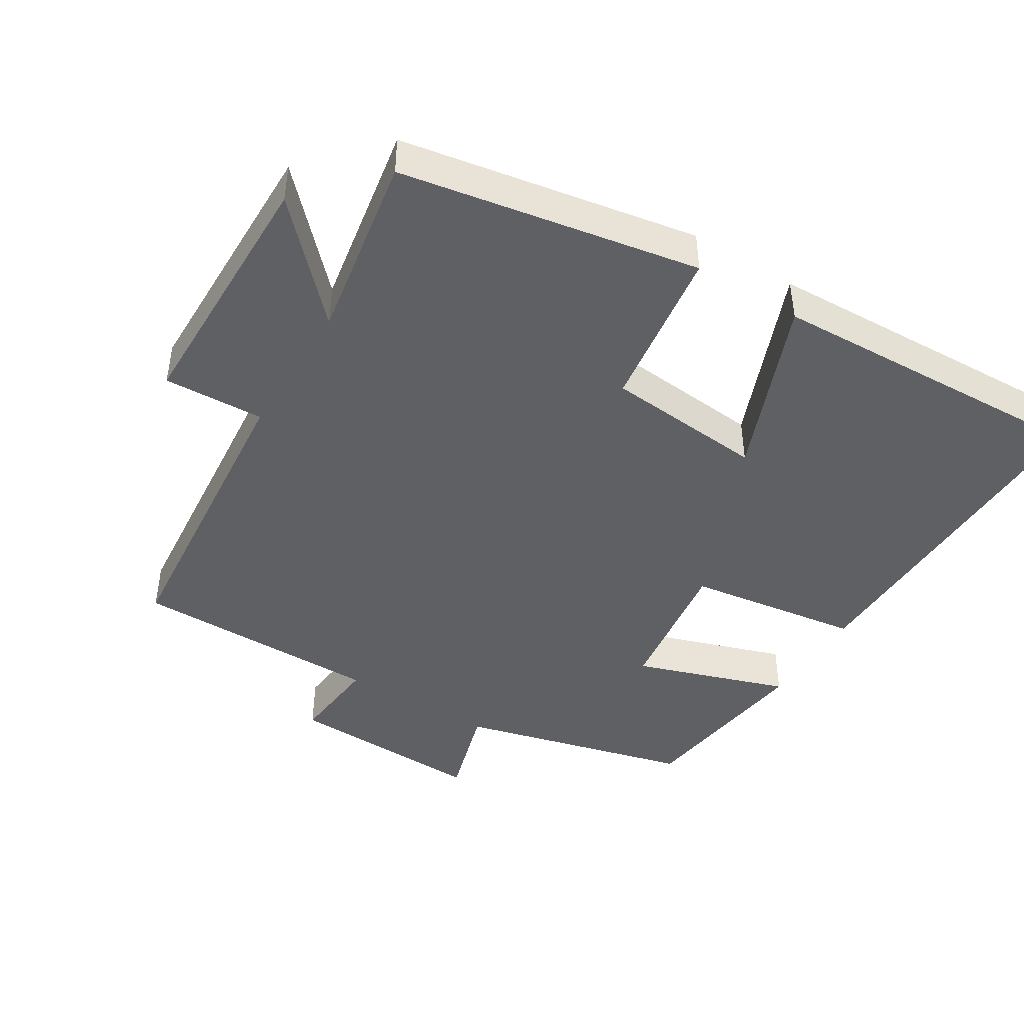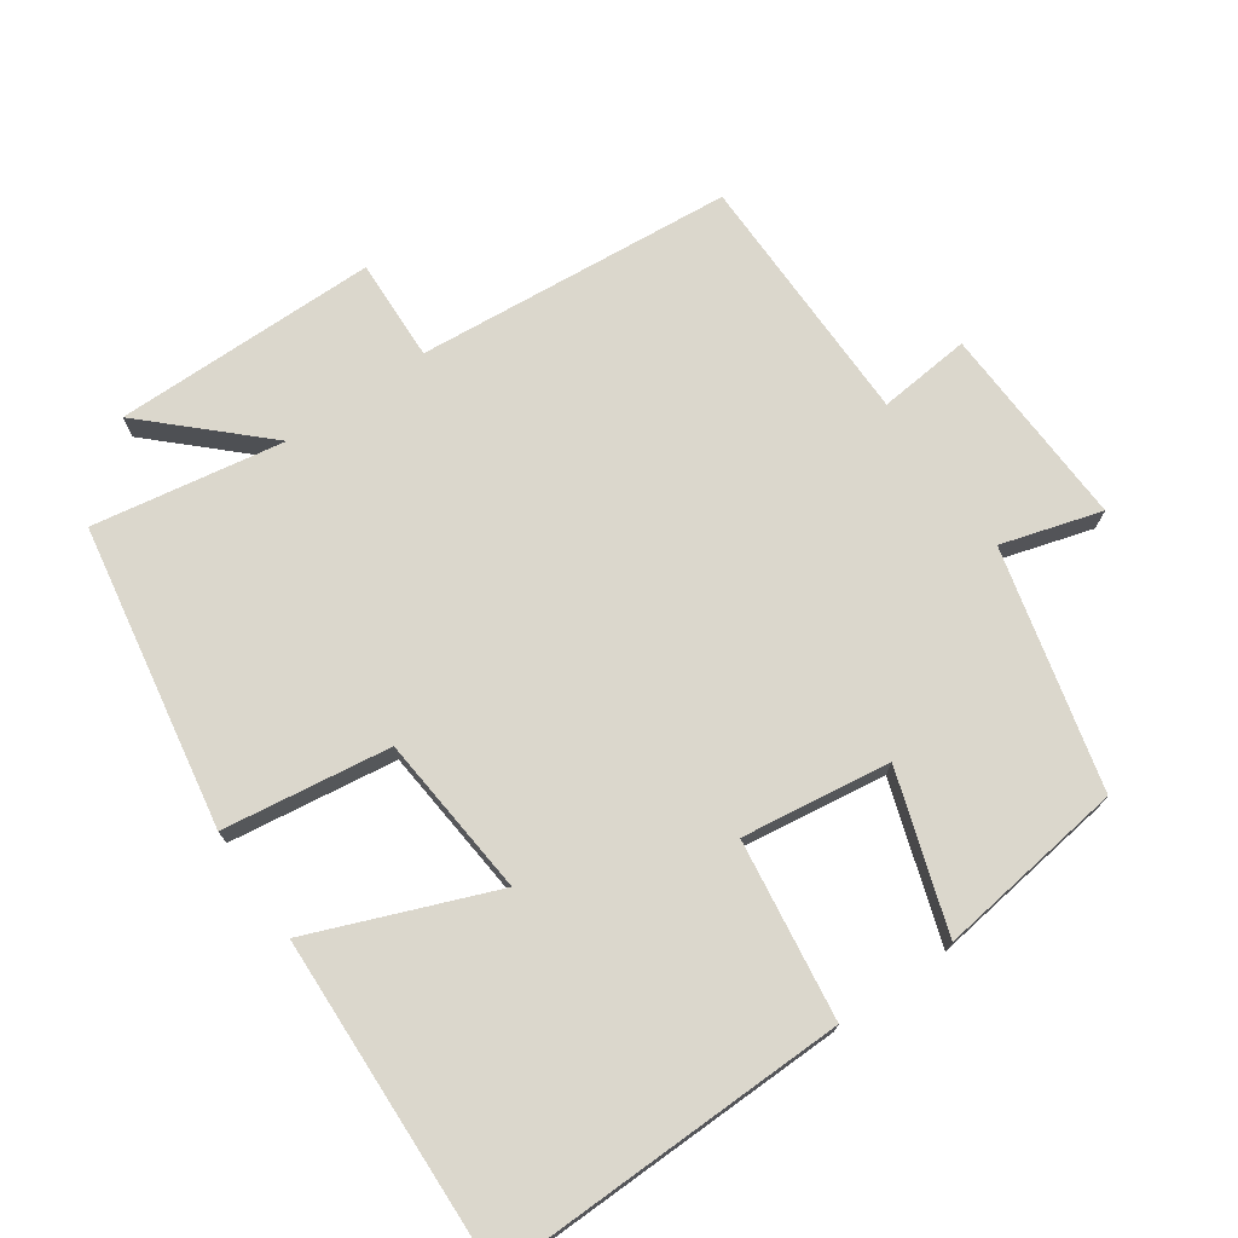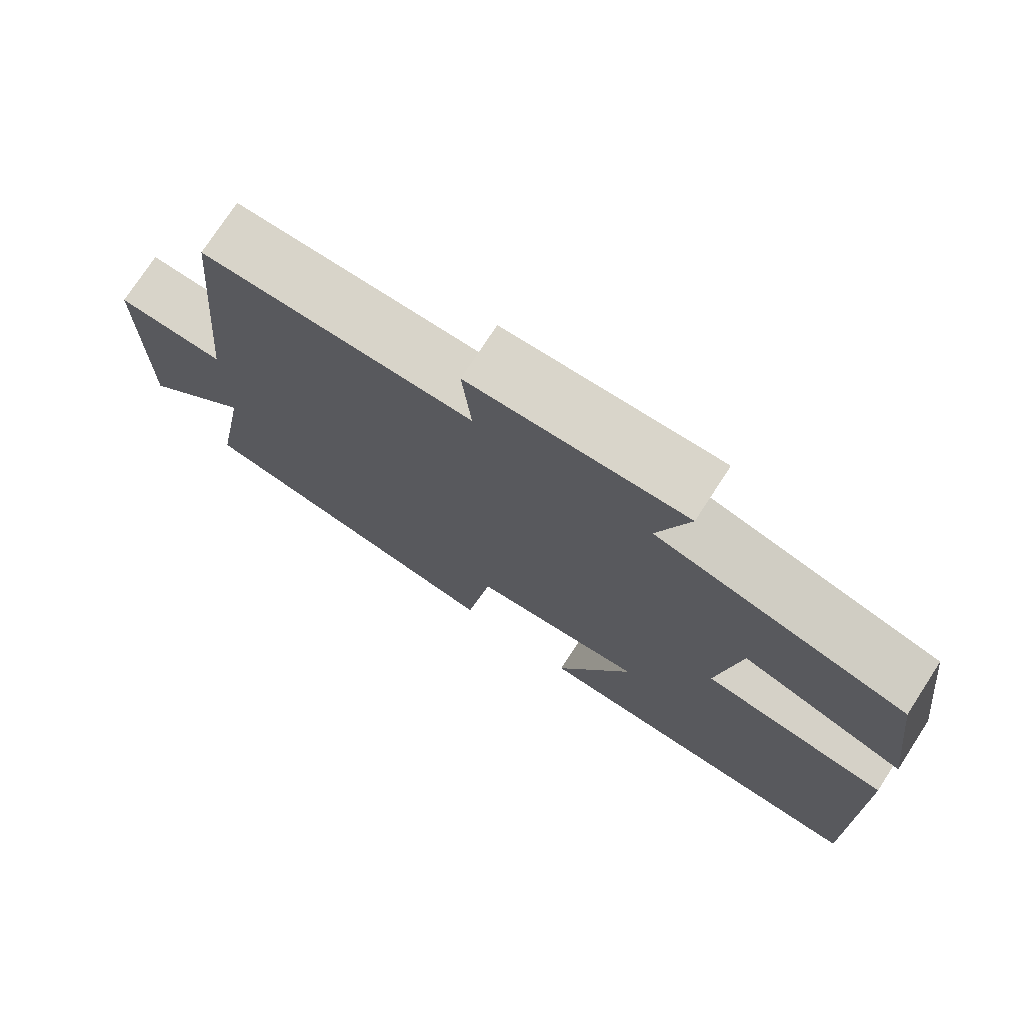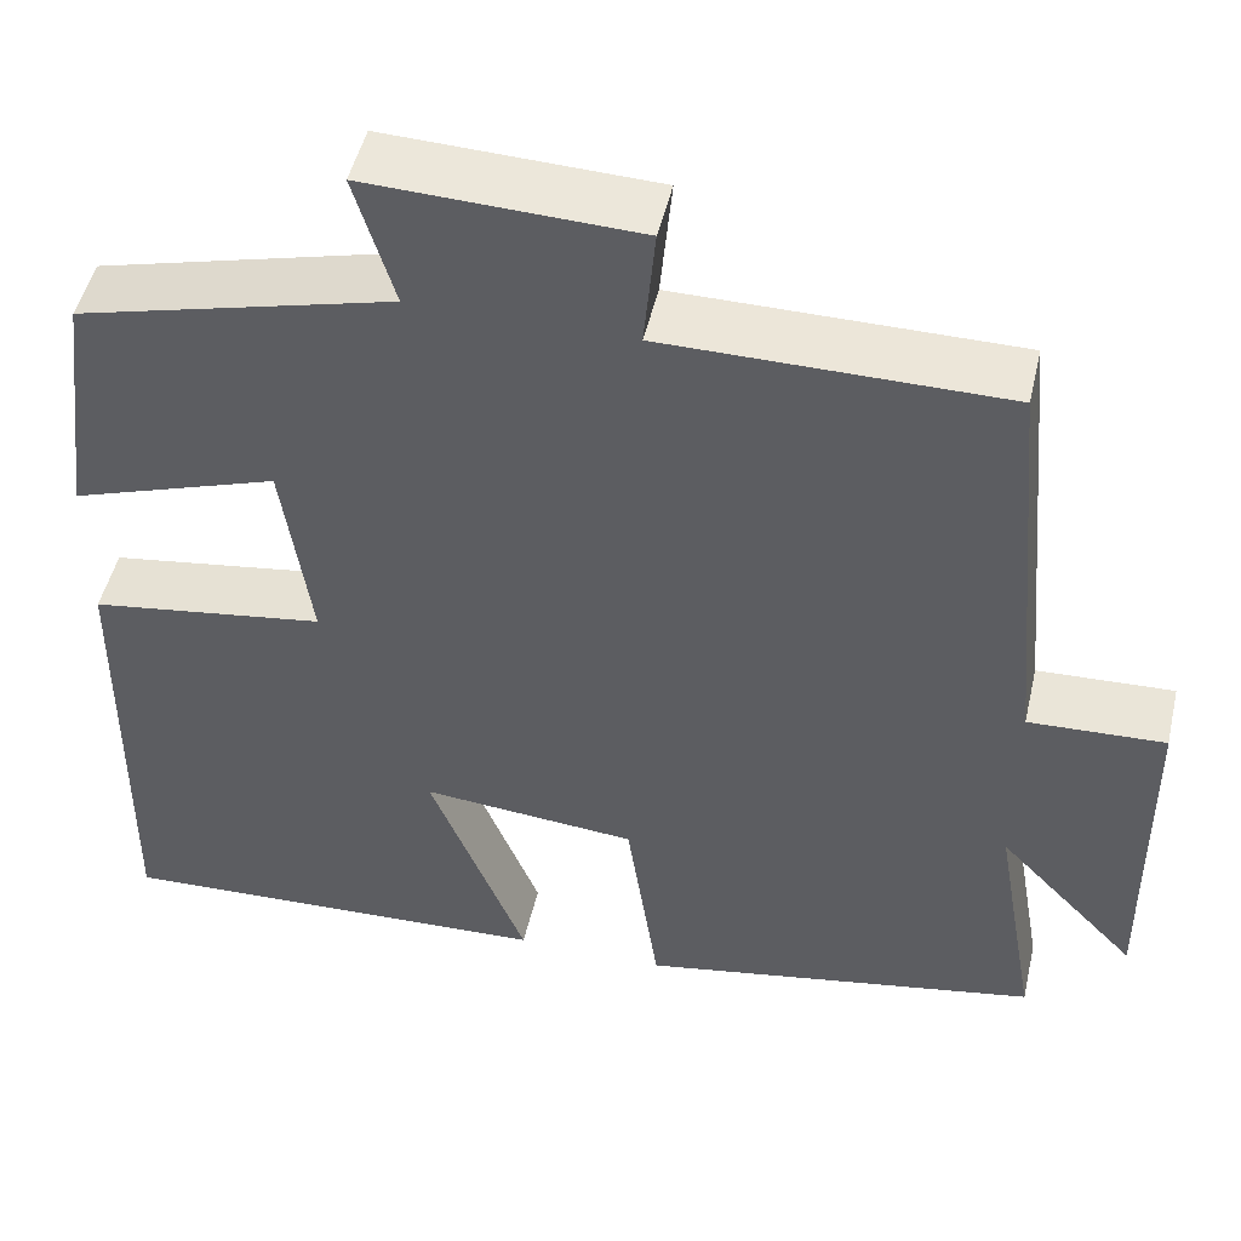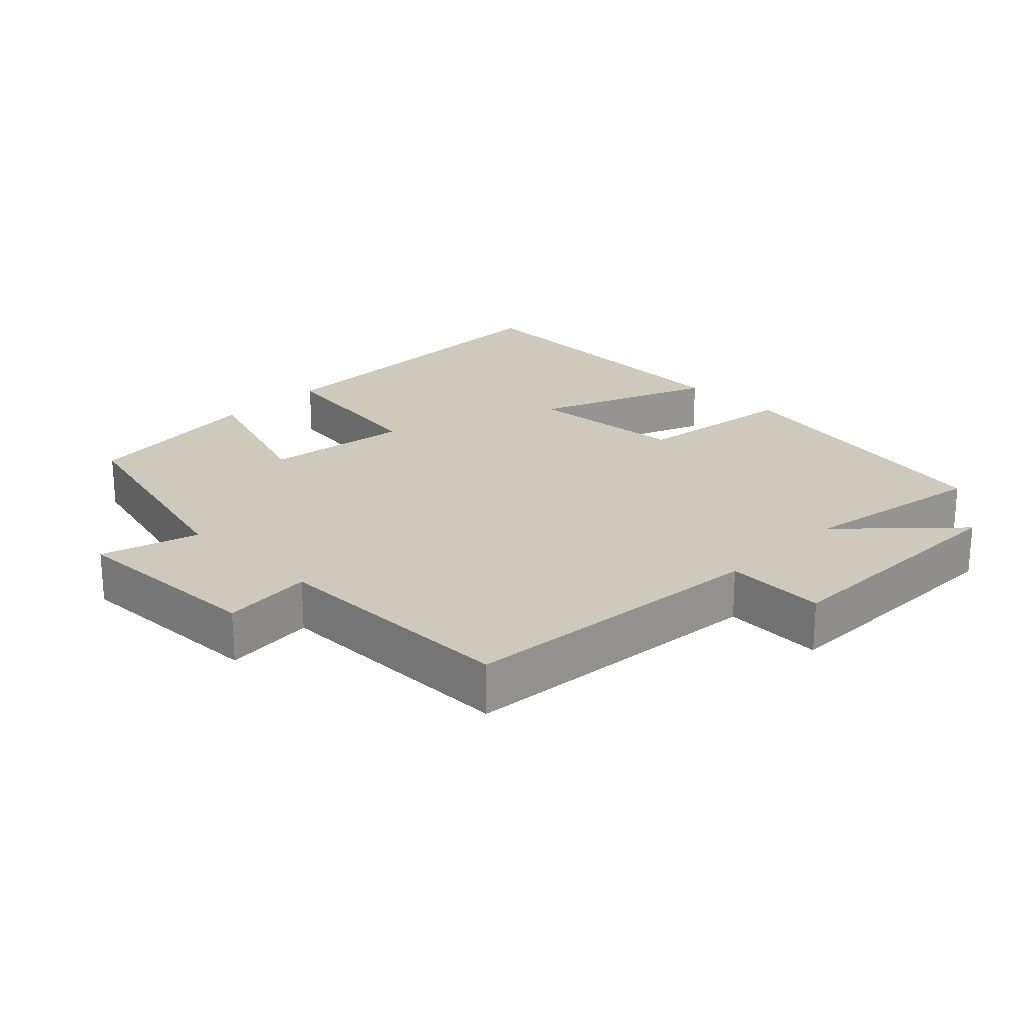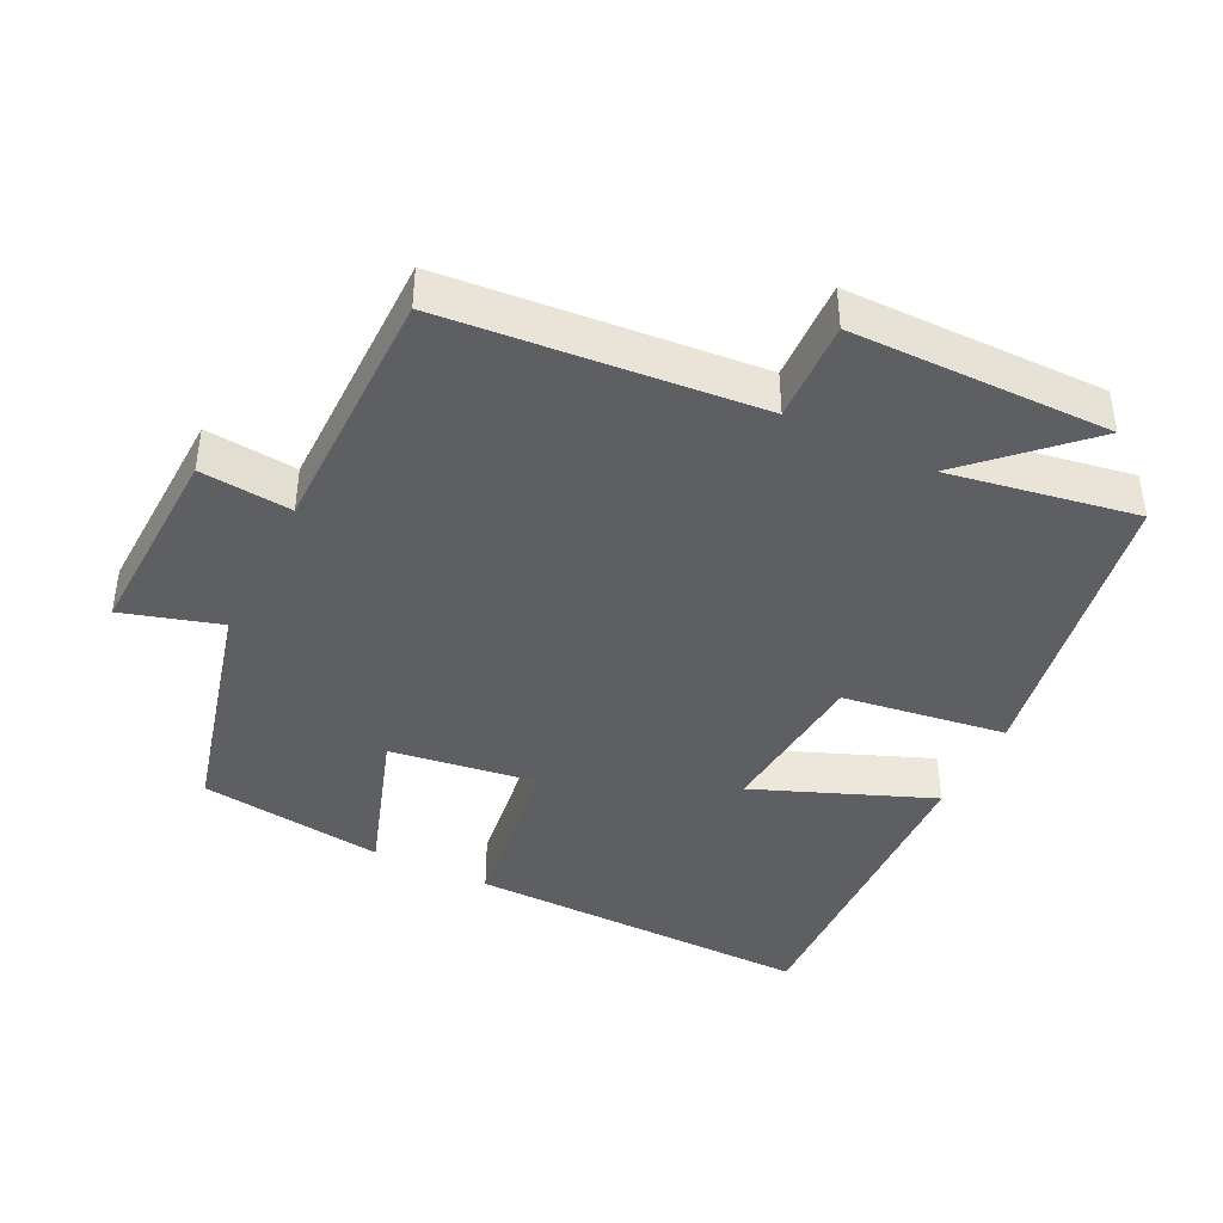
<metadata>
{"format":"obj","ext":"obj","renderer":"f3d","projection":"perspective","resolution":1024,"background":"white","views":[{"elev":-44.3,"azim":148.3,"up":"+Y"},{"elev":73.2,"azim":-125.1,"up":"+Y"},{"elev":75.2,"azim":-147.0,"up":"+Z"},{"elev":48.9,"azim":13.0,"up":"+Z"},{"elev":22.6,"azim":44.7,"up":"+Y"},{"elev":-41.7,"azim":63.6,"up":"+Y"}]}
</metadata>
<code>
v -0.506 0.07 -0.519
v -0.5 0.07 -0.021
v -0.25 0.07 0.015
v -0.28 0.07 0.223
v -0.5 0.07 0.149
v -0.466 0.07 0.414
v -0.132 0.07 0.5
v -0.174 0.07 0.64
v 0.112 0.07 0.63
v 0.1 0.07 0.5
v 0.459 0.07 0.499
v 0.5 0.07 0.054
v 0.644 0.07 0.06
v 0.648 0.07 -0.31
v 0.5 0.07 -0.156
v 0.547 0.07 -0.424
v 0.122 0.07 -0.5
v 0.088 0.07 -0.266
v -0.14 0.07 -0.246
v -0.038 0.07 -0.5
v -0.506 0 -0.519
v -0.5 0 -0.021
v -0.25 0 0.015
v -0.28 0 0.223
v -0.5 0 0.149
v -0.466 0 0.414
v -0.132 0 0.5
v -0.174 0 0.64
v 0.112 0 0.63
v 0.1 0 0.5
v 0.459 0 0.499
v 0.5 0 0.054
v 0.644 0 0.06
v 0.648 0 -0.31
v 0.5 0 -0.156
v 0.547 0 -0.424
v 0.122 0 -0.5
v 0.088 0 -0.266
v -0.14 0 -0.246
v -0.038 0 -0.5
f 19 20 1 2
f 18 19 2 3
f 15 16 17 18
f 15 18 3 4
f 12 13 14 15
f 10 11 12 15
f 10 15 4
f 7 8 9 10
f 6 7 10
f 4 5 6 10
f 22 21 40 39
f 23 22 39 38
f 38 37 36 35
f 24 23 38 35
f 35 34 33 32
f 35 32 31 30
f 24 35 30
f 30 29 28 27
f 30 27 26
f 30 26 25 24
f 1 21 22 2
f 2 22 23 3
f 3 23 24 4
f 4 24 25 5
f 5 25 26 6
f 6 26 27 7
f 7 27 28 8
f 8 28 29 9
f 9 29 30 10
f 10 30 31 11
f 11 31 32 12
f 12 32 33 13
f 13 33 34 14
f 14 34 35 15
f 15 35 36 16
f 16 36 37 17
f 17 37 38 18
f 18 38 39 19
f 19 39 40 20
f 20 40 21 1

</code>
